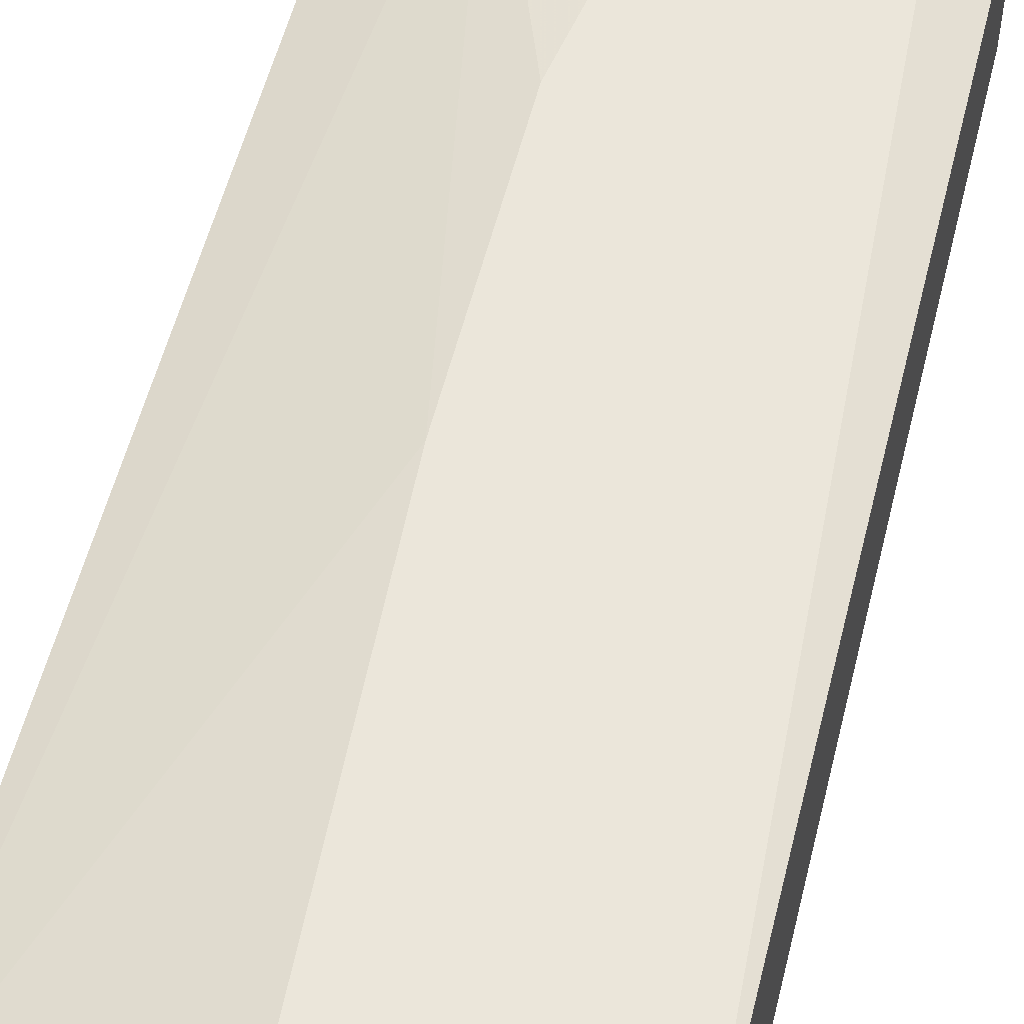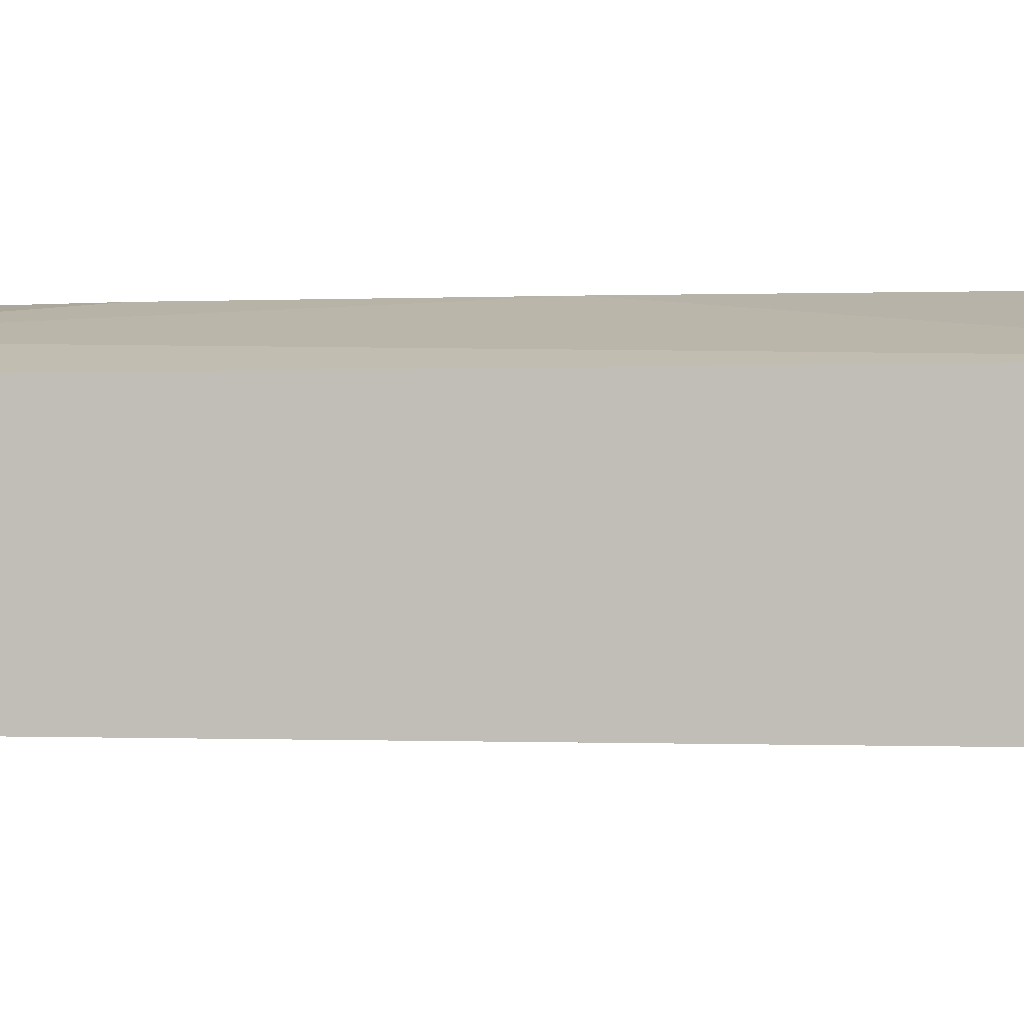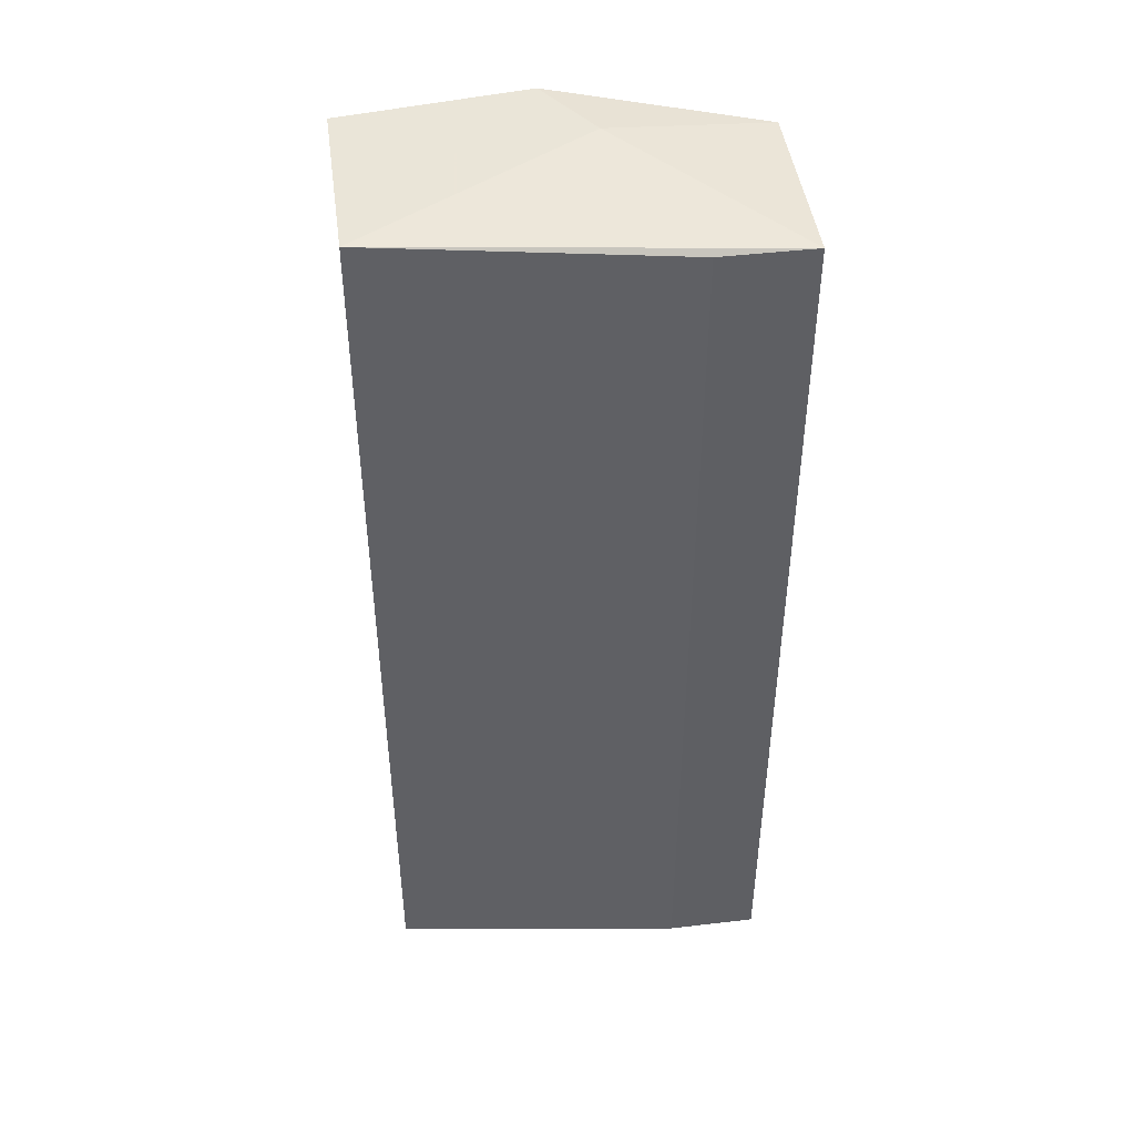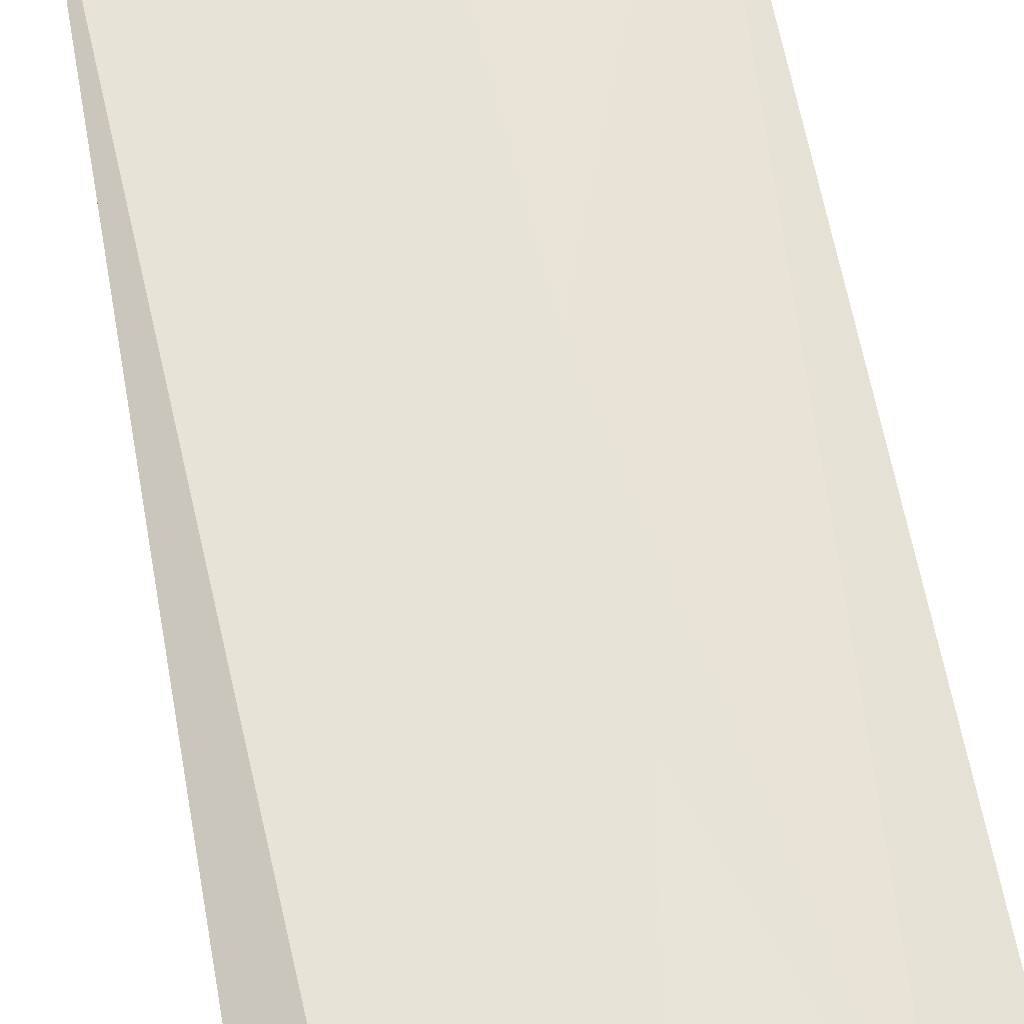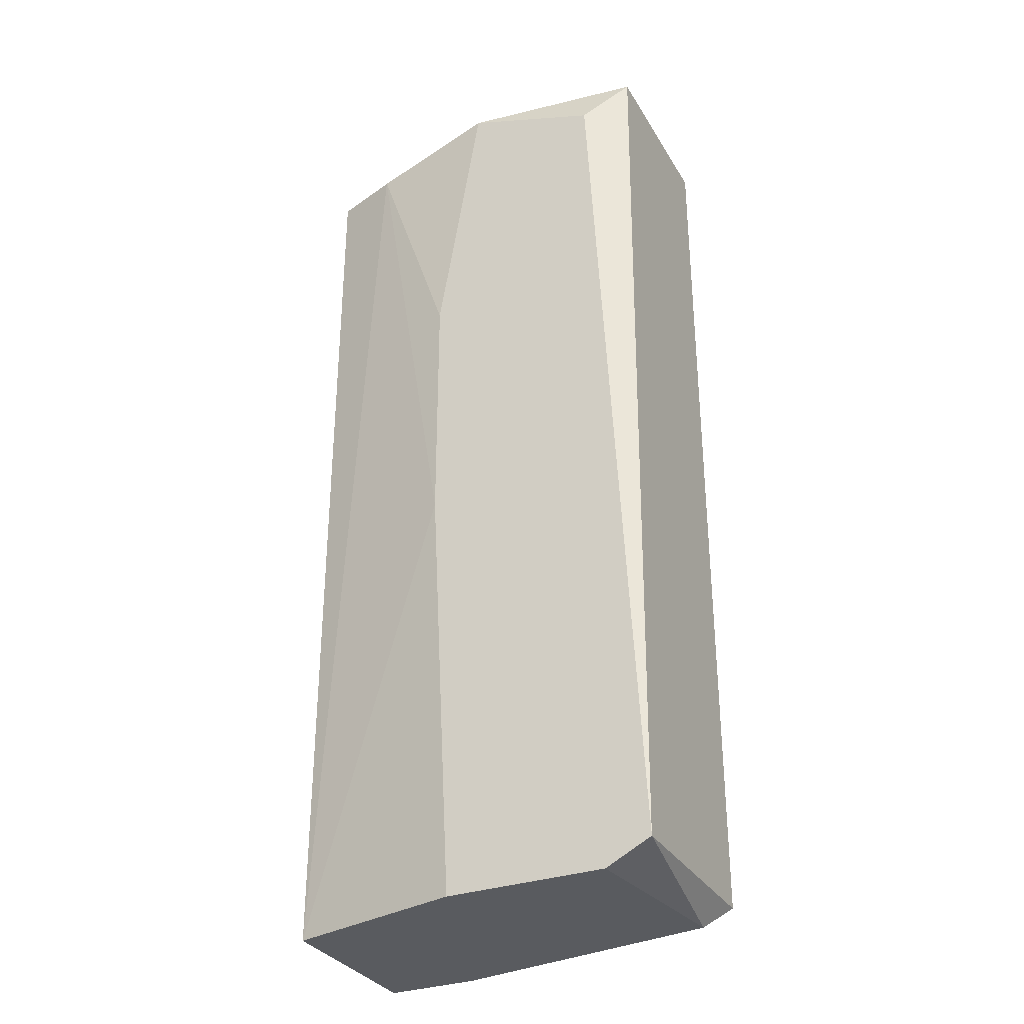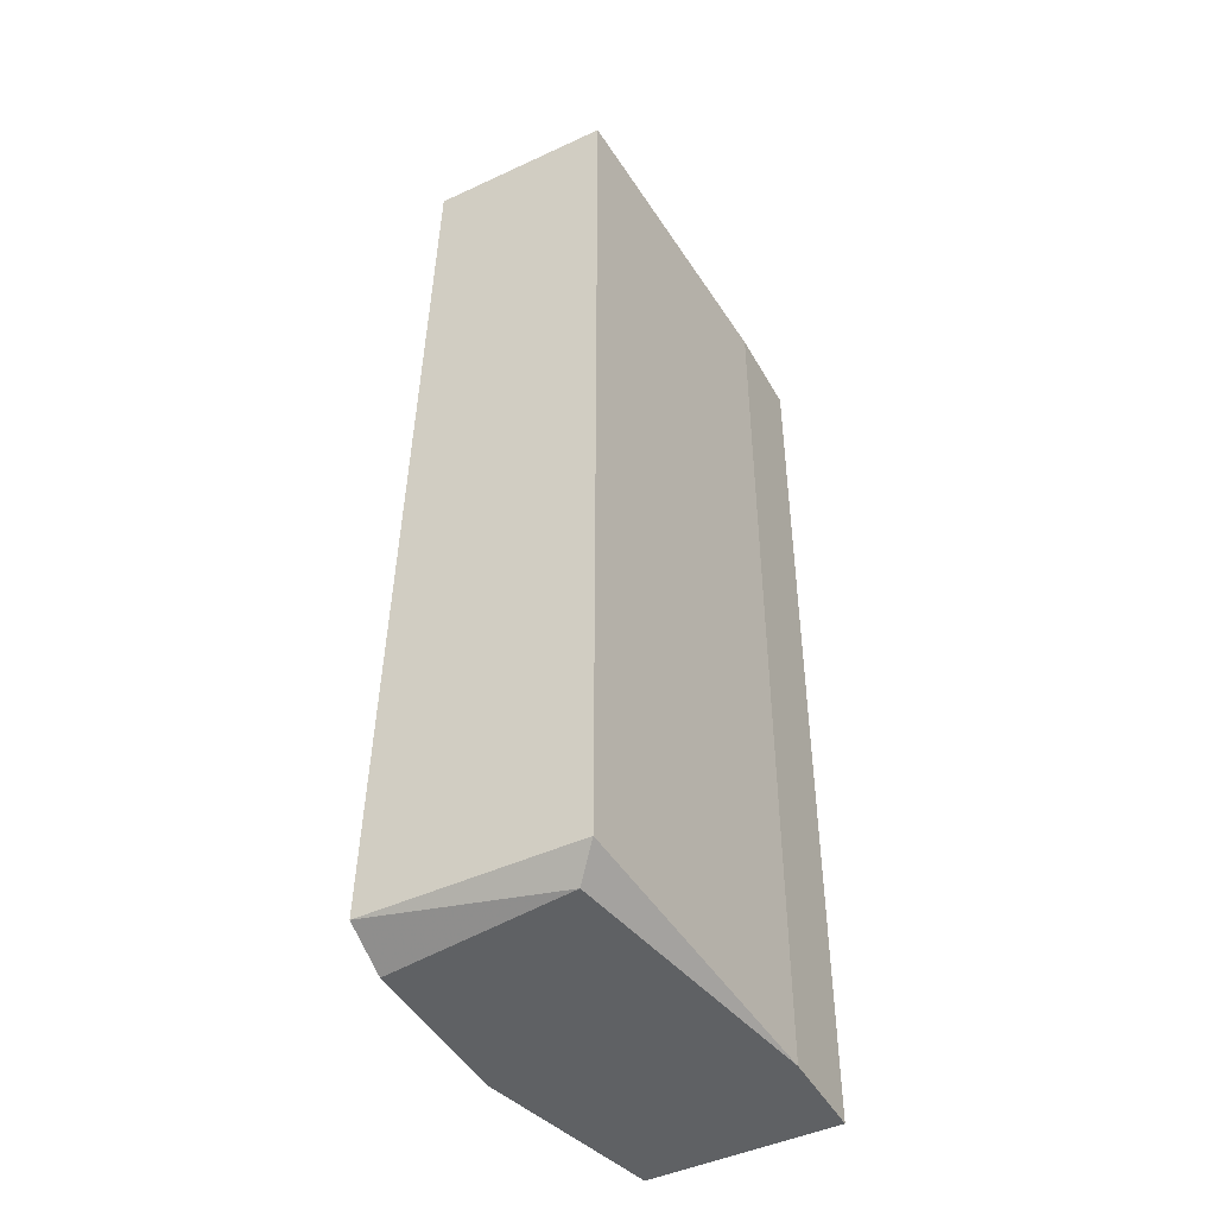
<metadata>
{"format":"obj","ext":"obj","renderer":"f3d","projection":"perspective","resolution":1024,"background":"white","views":[{"elev":54.7,"azim":13.8,"up":"+Z"},{"elev":-0.6,"azim":-78.2,"up":"+Z"},{"elev":45.5,"azim":172.3,"up":"+Y"},{"elev":61.7,"azim":169.8,"up":"+Z"},{"elev":-32.1,"azim":26.1,"up":"+Y"},{"elev":-46.1,"azim":118.0,"up":"+Y"}]}
</metadata>
<code>
v 0.03434 -0.01737 0.01305
v 0.03434 -0.01737 0.02135
v 0.03434 0.02047 0.01305
v 0.03434 0.02047 0.02043
v 0.03249 -0.01829 0.02135
v 0.03249 0.01862 0.02135
v 0.02511 -0.000754 0.02135
v 0.02511 0.009394 0.02135
v 0.02511 0.02047 0.01858
v 0.01865 -0.01829 0.01951
v 0.01865 -0.01829 0.01212
v 0.01865 0.01954 0.01951
v 0.01865 0.01954 0.01212
v 0.02695 0.02047 0.02135
v 0.03342 -0.01829 0.01397
v 0.02142 0.01954 0.02043
v 0.02603 -0.01829 0.02135
v 0.02234 -0.01829 0.01212
v 0.02234 0.01954 0.01212
f 8 16 7
f 18 11 13
f 11 18 10
f 13 11 10
f 13 10 12
f 18 3 1
f 3 2 1
f 2 6 17
f 10 18 17
f 2 3 4
f 6 2 4
f 17 6 14
f 4 3 14
f 6 4 14
f 17 14 8
f 18 1 15
f 1 2 15
f 17 18 15
f 18 13 19
f 13 3 19
f 3 18 19
f 12 10 16
f 14 12 16
f 8 14 16
f 3 13 9
f 13 12 9
f 14 3 9
f 12 14 9
f 2 17 5
f 15 2 5
f 17 15 5
f 10 17 7
f 17 8 7
f 16 10 7

</code>
